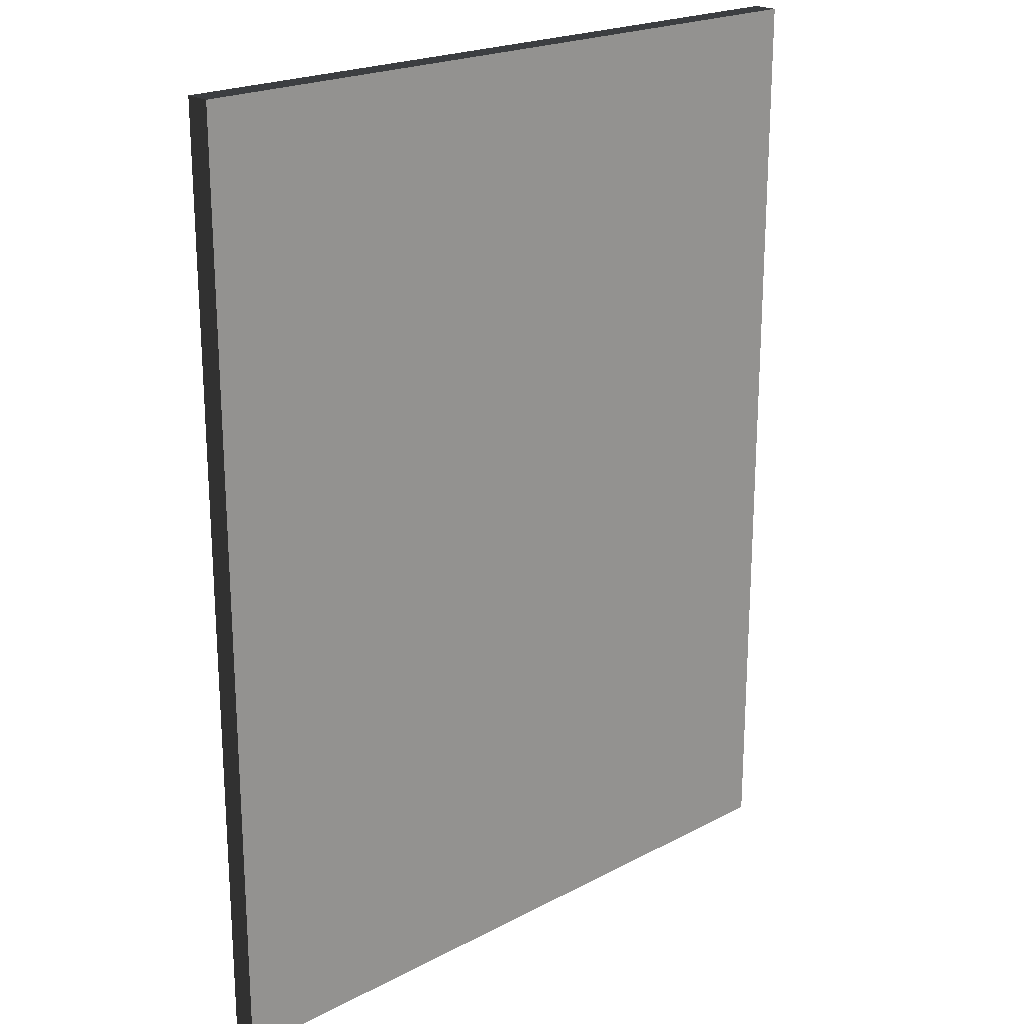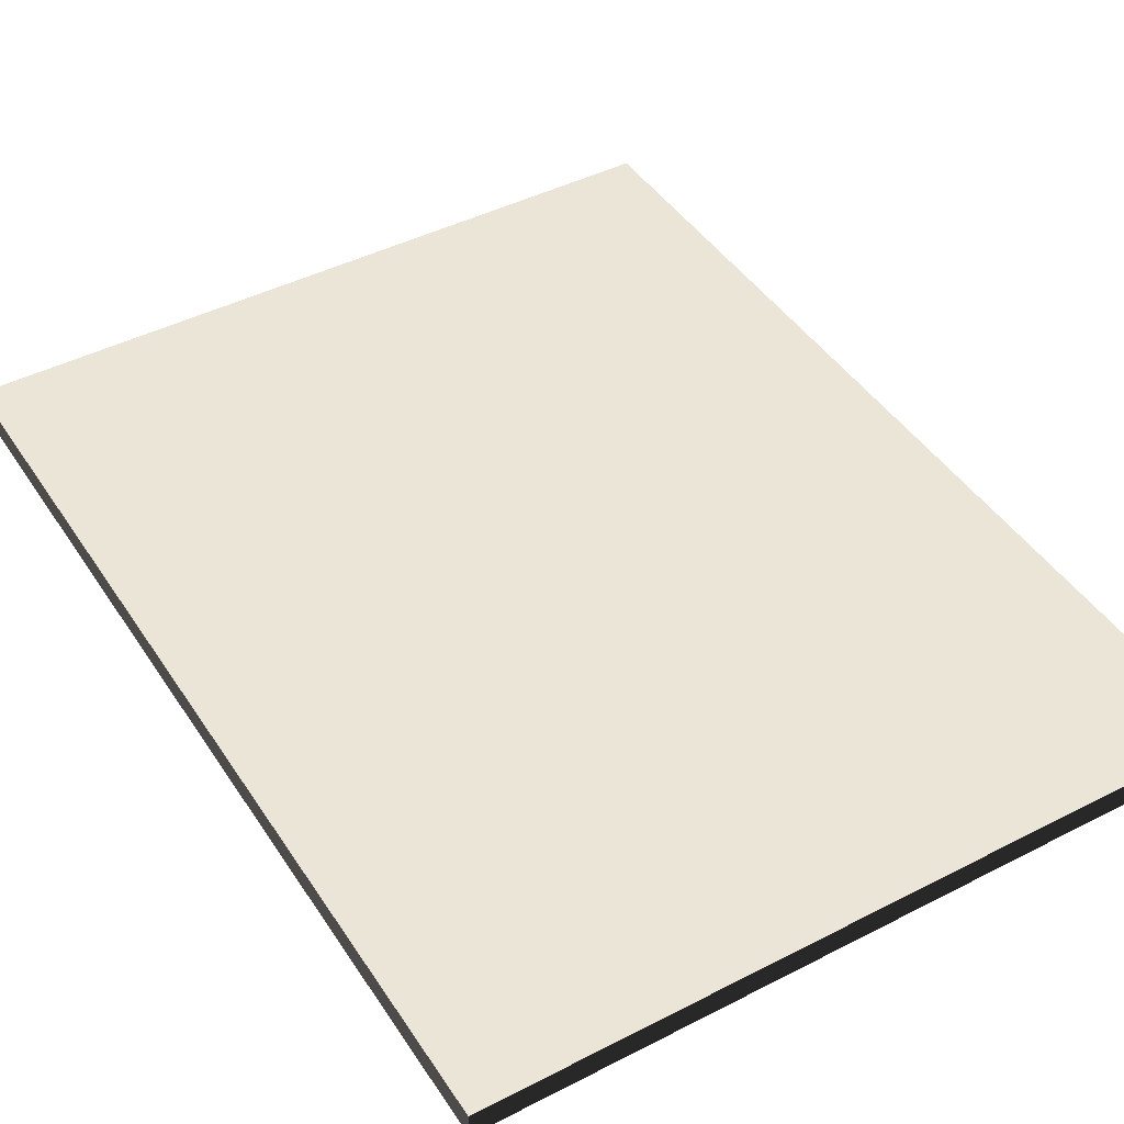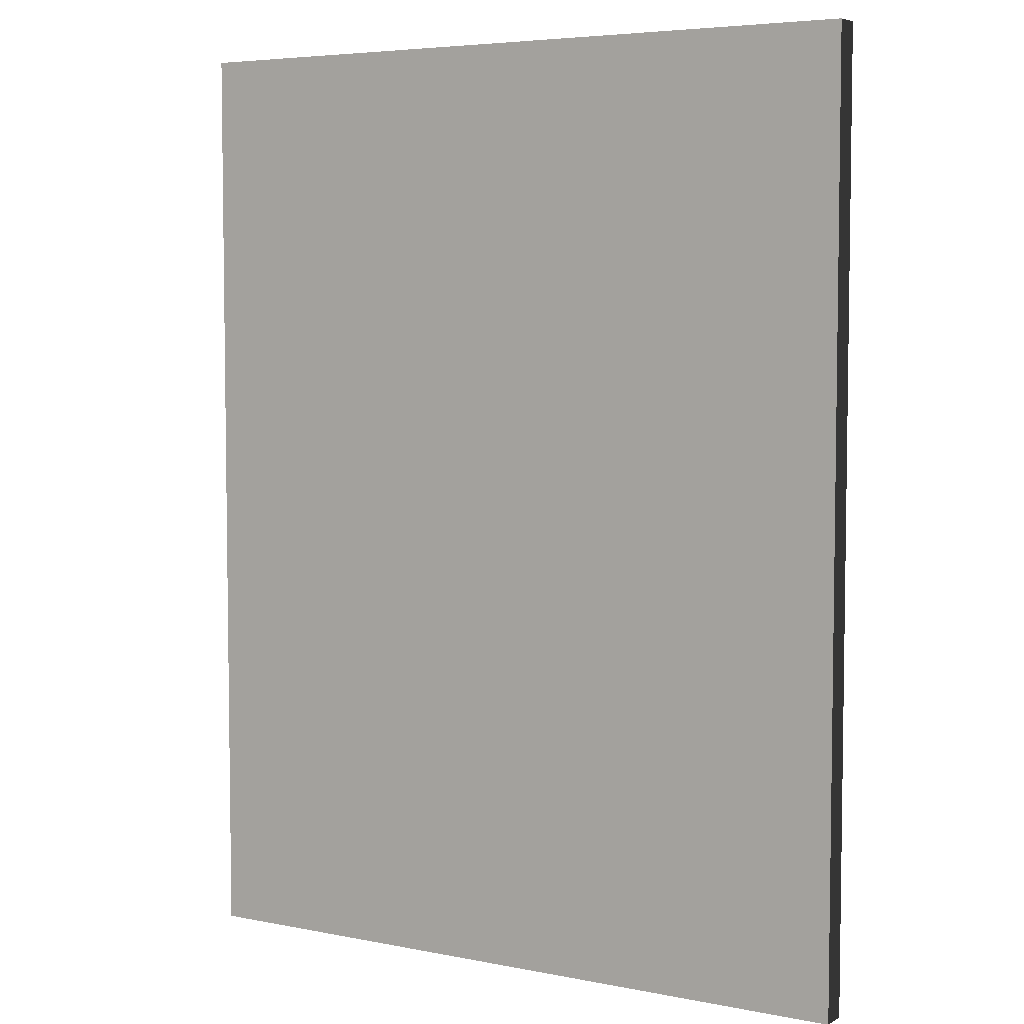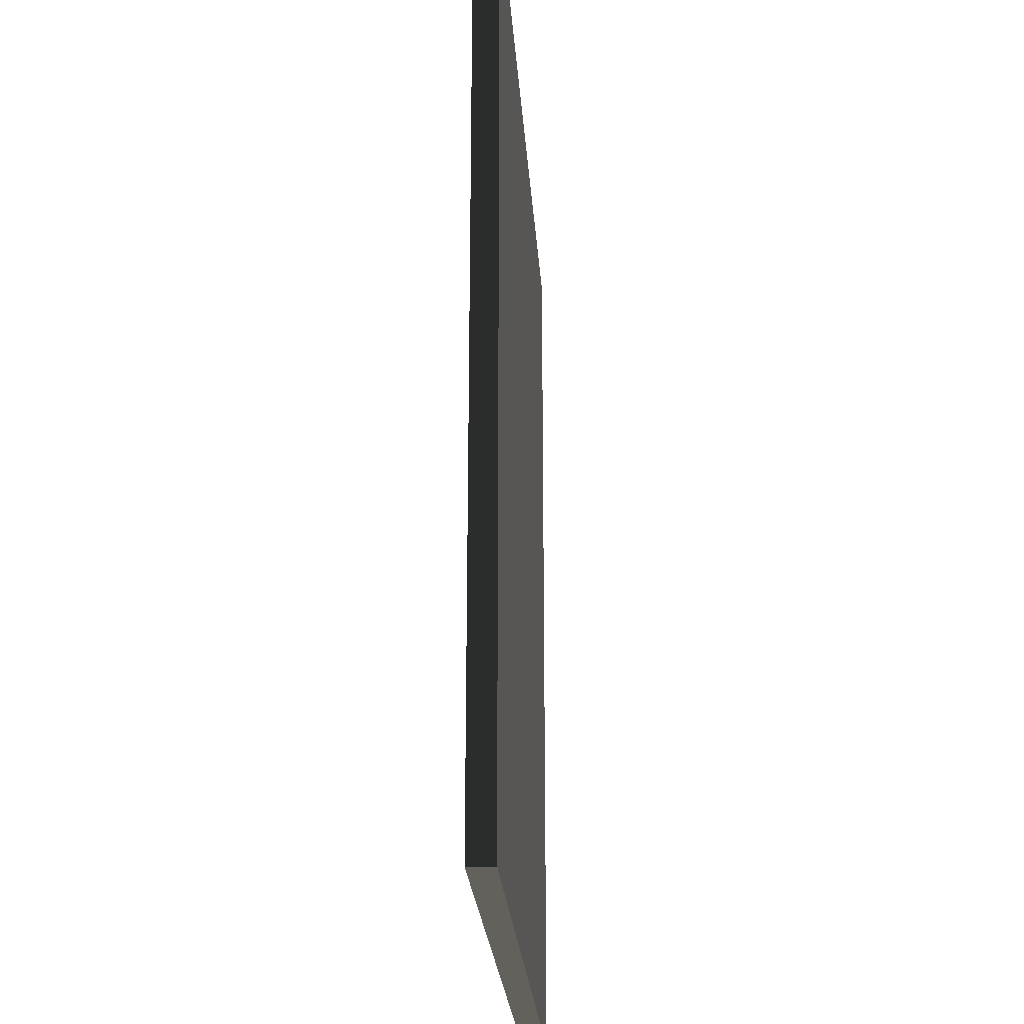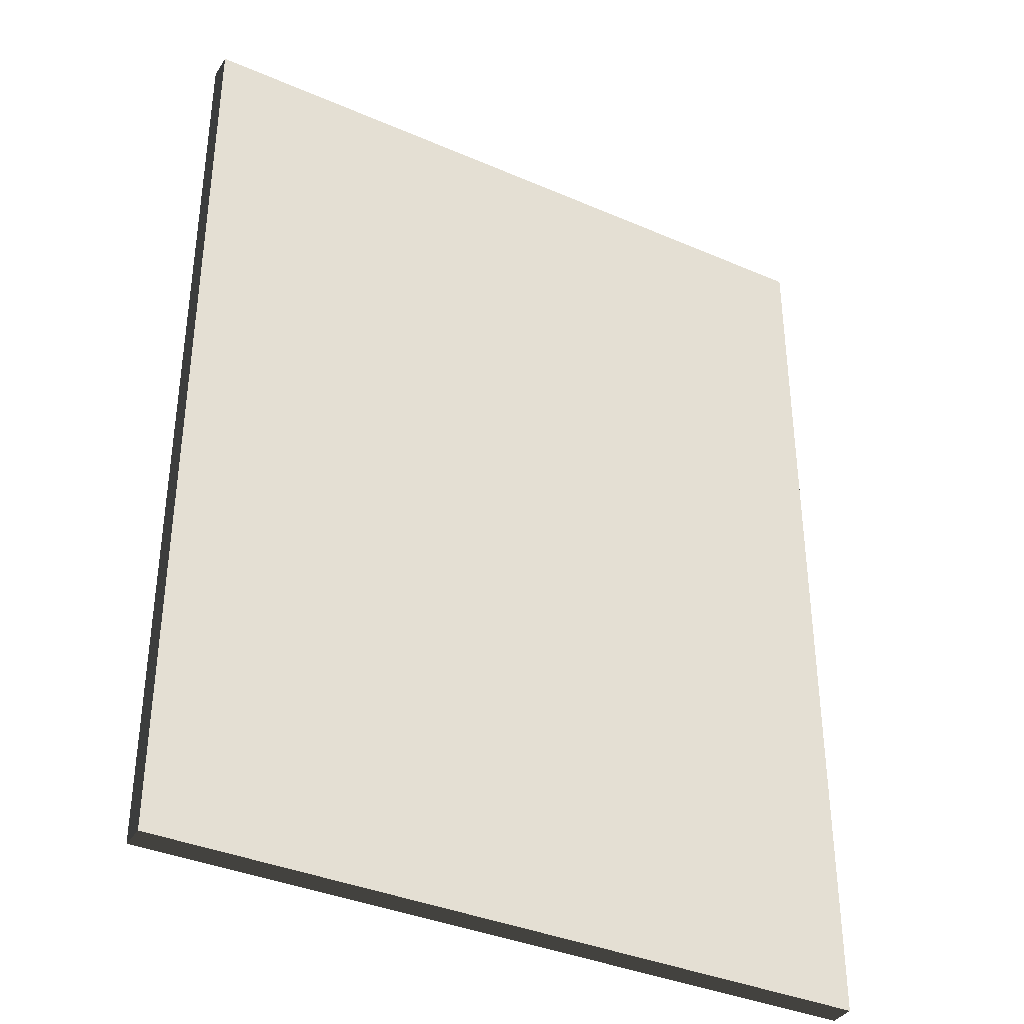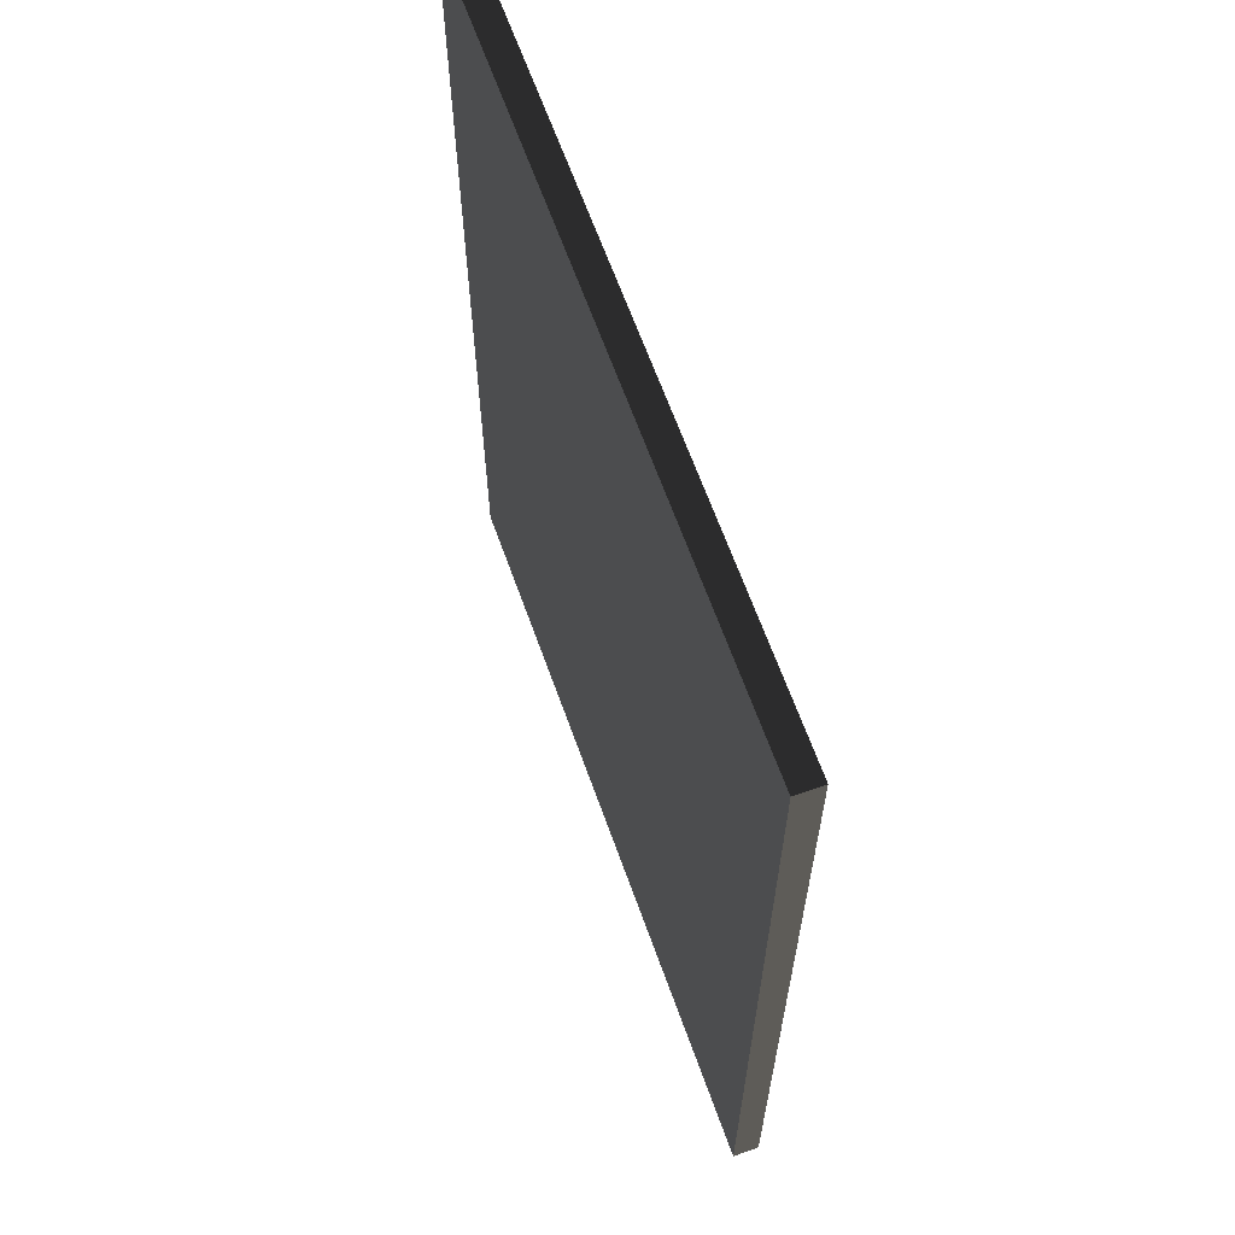
<metadata>
{"format":"obj","ext":"obj","renderer":"f3d","projection":"perspective","resolution":1024,"background":"white","views":[{"elev":21.3,"azim":137.1,"up":"+Z"},{"elev":44.2,"azim":-31.0,"up":"+Y"},{"elev":5.3,"azim":-148.1,"up":"+Z"},{"elev":-24.4,"azim":93.9,"up":"+Z"},{"elev":-36.9,"azim":-29.2,"up":"+Z"},{"elev":65.0,"azim":70.3,"up":"+Z"}]}
</metadata>
<code>
v -2.525 2.384e-07 -2.574
v -11.23 2.384e-07 -2.574
v -2.525 0.3085 -2.574
v -11.23 0.3085 -2.574
v -11.23 2.384e-07 -2.574
v -11.23 2.384e-07 -13.9
v -11.23 0.3085 -2.574
v -11.23 0.3085 -13.9
v -11.23 2.384e-07 -13.9
v -2.525 2.384e-07 -13.9
v -11.23 0.3085 -13.9
v -2.525 0.3085 -13.9
v -2.525 2.384e-07 -13.9
v -2.525 2.384e-07 -2.574
v -2.525 0.3085 -13.9
v -2.525 0.3085 -2.574
v -2.525 0.3085 -2.574
v -11.23 0.3085 -2.574
v -2.525 0.3085 -13.9
v -11.23 0.3085 -13.9
v -2.525 2.384e-07 -13.9
v -11.23 2.384e-07 -13.9
v -2.525 2.384e-07 -2.574
v -11.23 2.384e-07 -2.574
g Cube_(2)_1549_80
f 1 3 2
f 2 3 4
f 5 7 6
f 6 7 8
f 9 11 10
f 10 11 12
f 13 15 14
f 14 15 16
f 17 19 18
f 18 19 20
f 21 23 22
f 22 23 24

</code>
